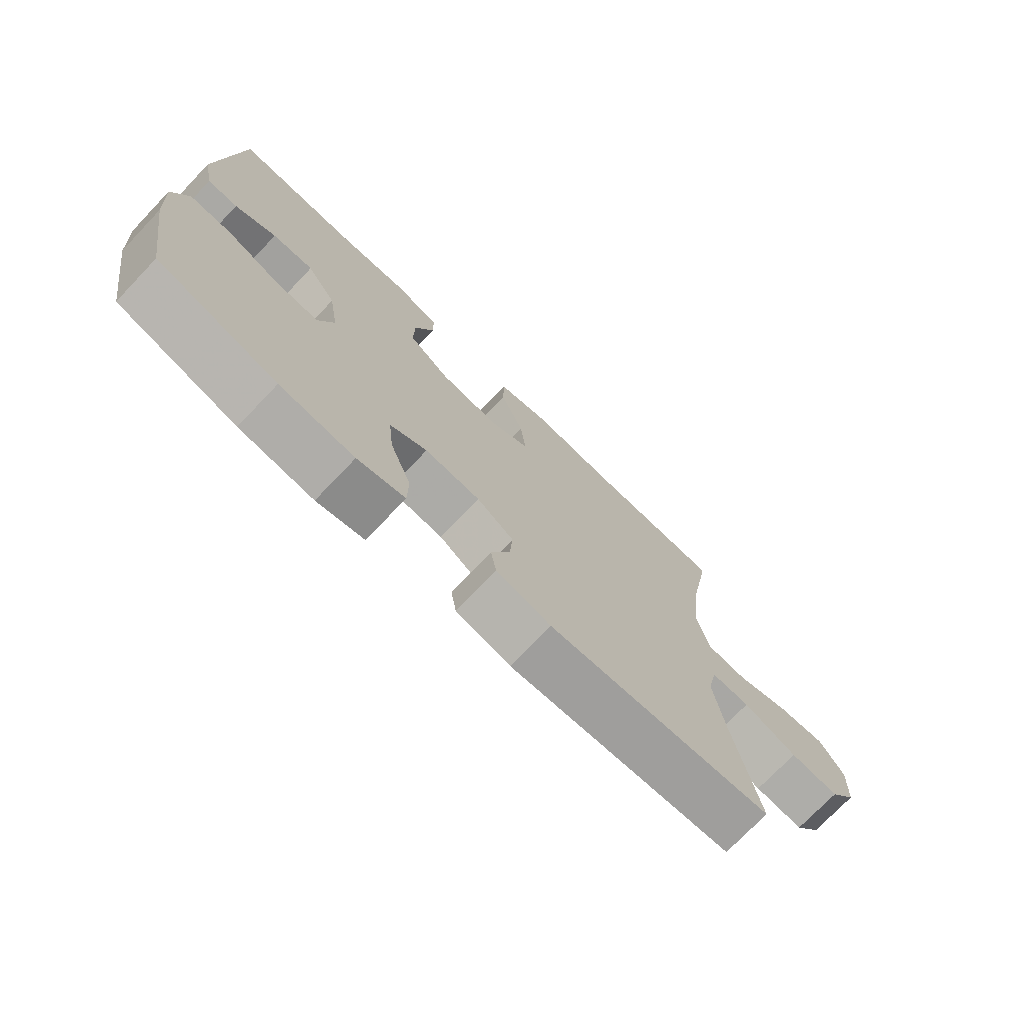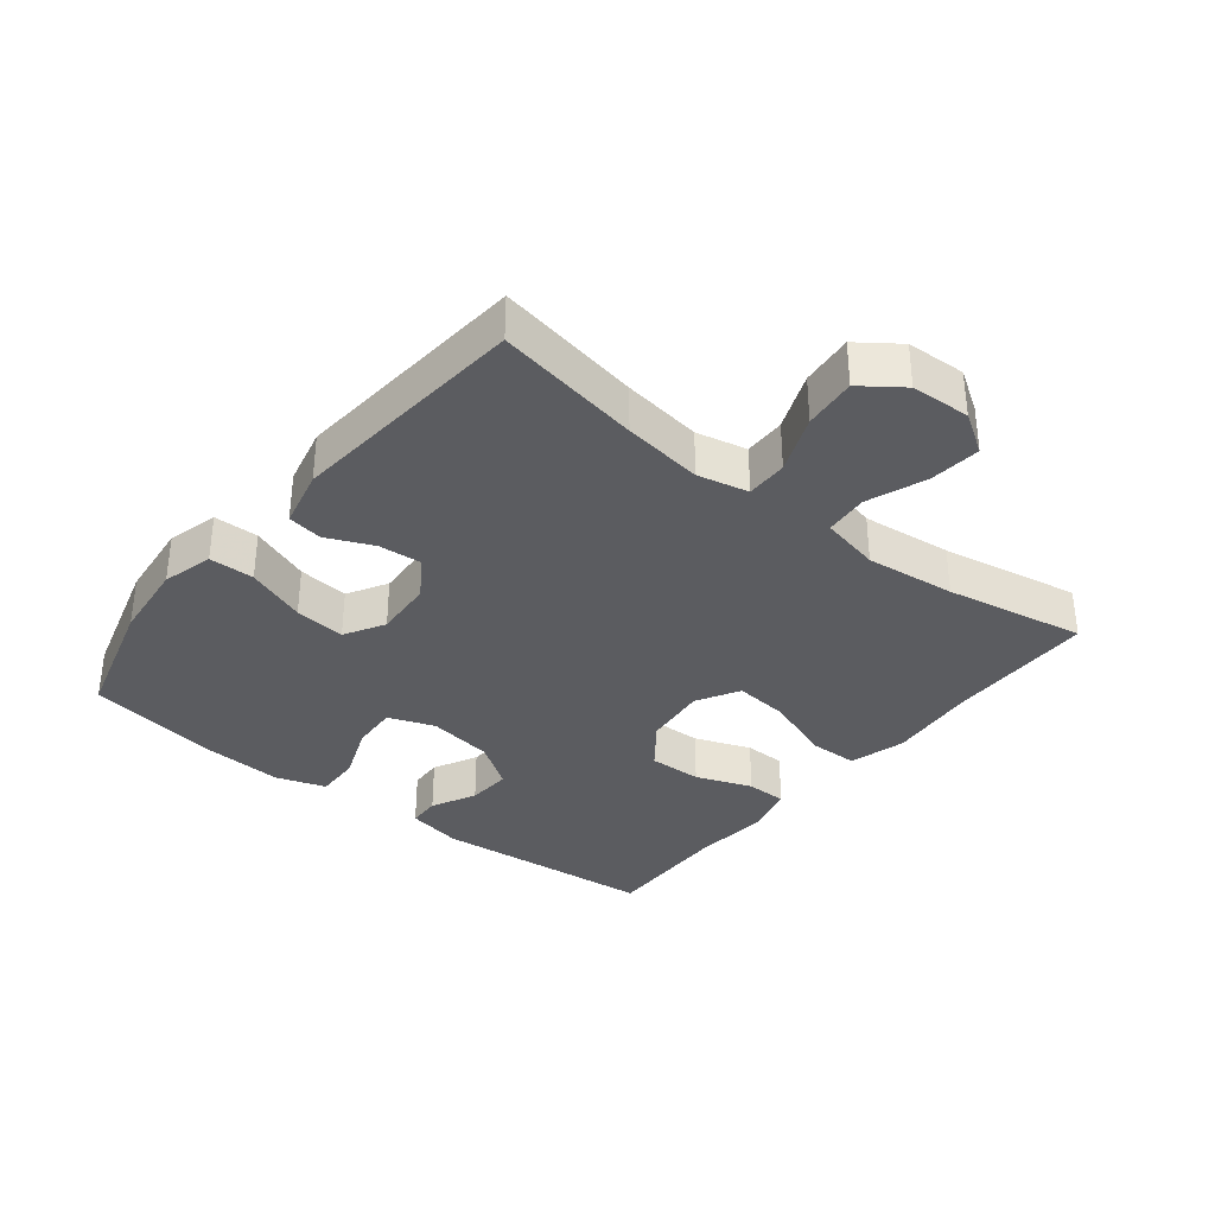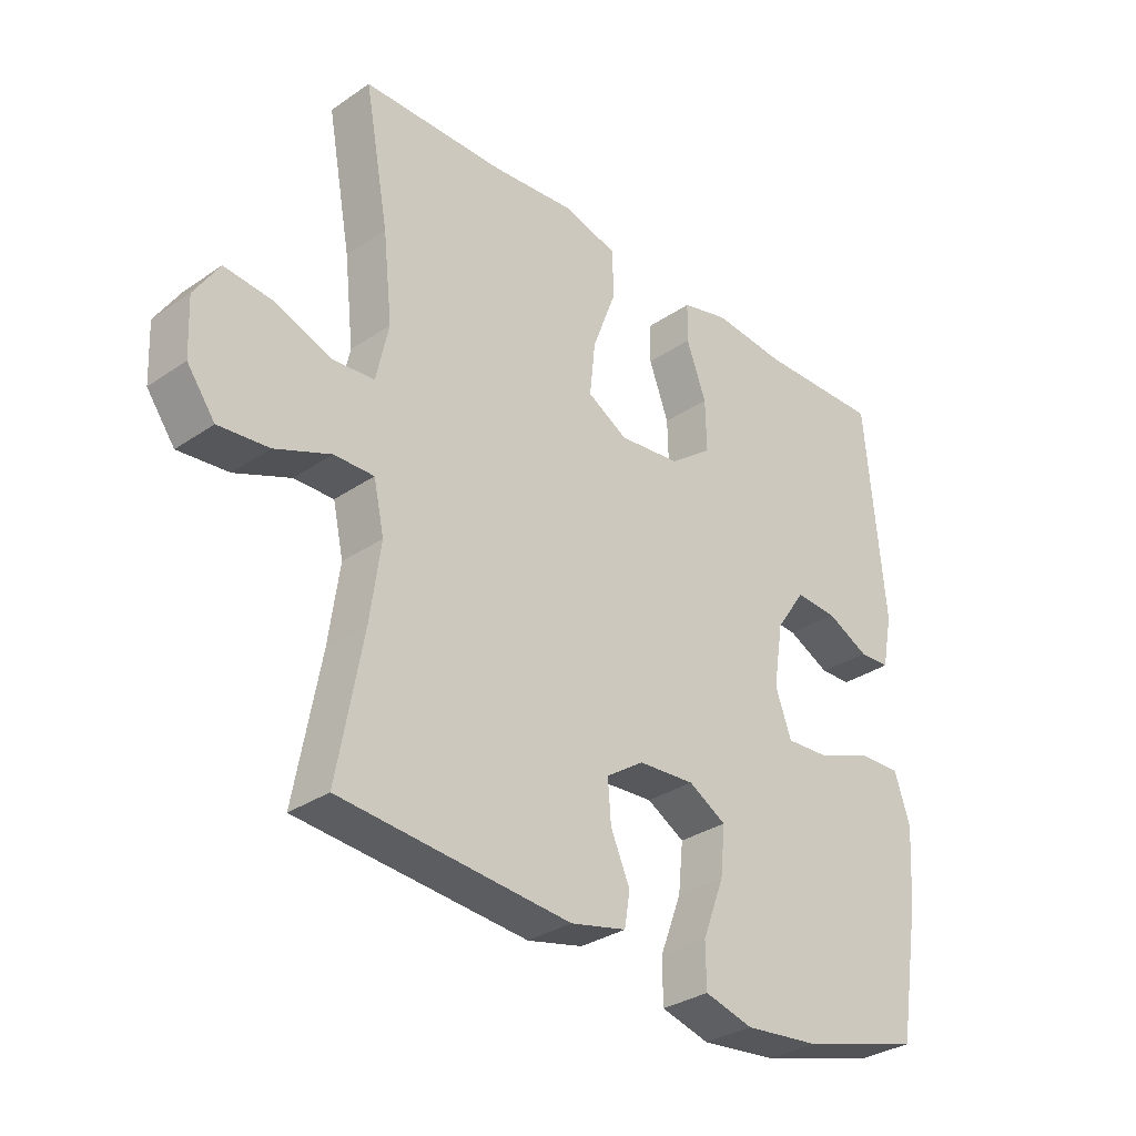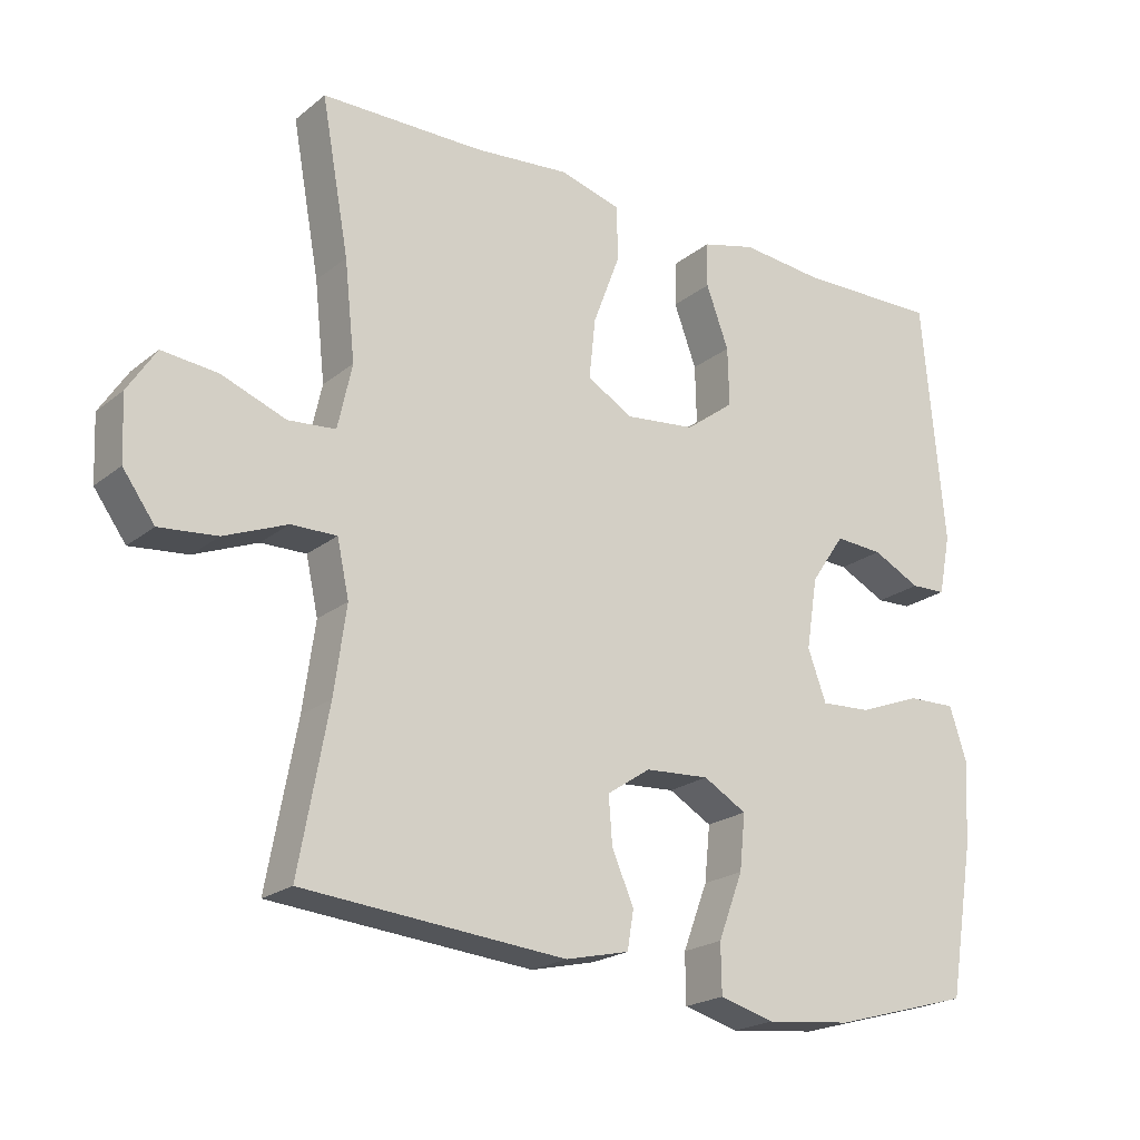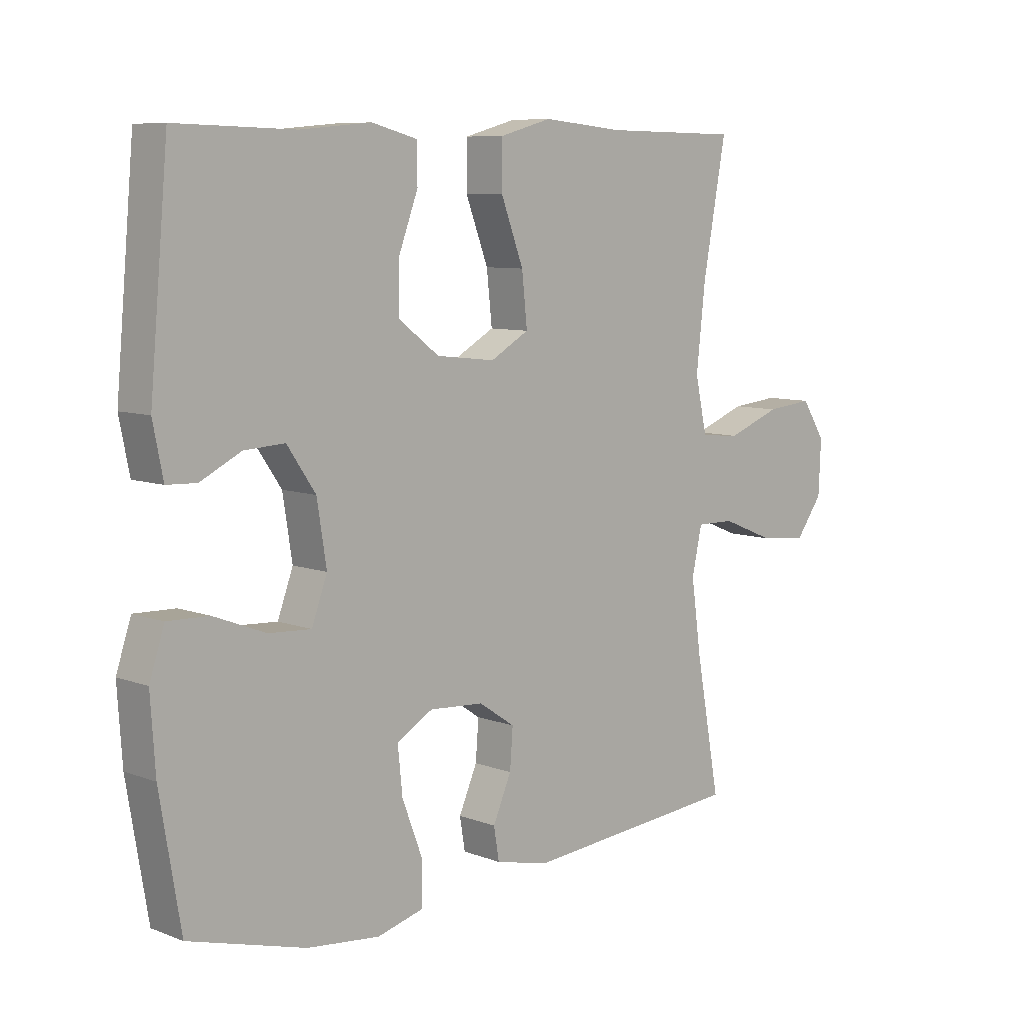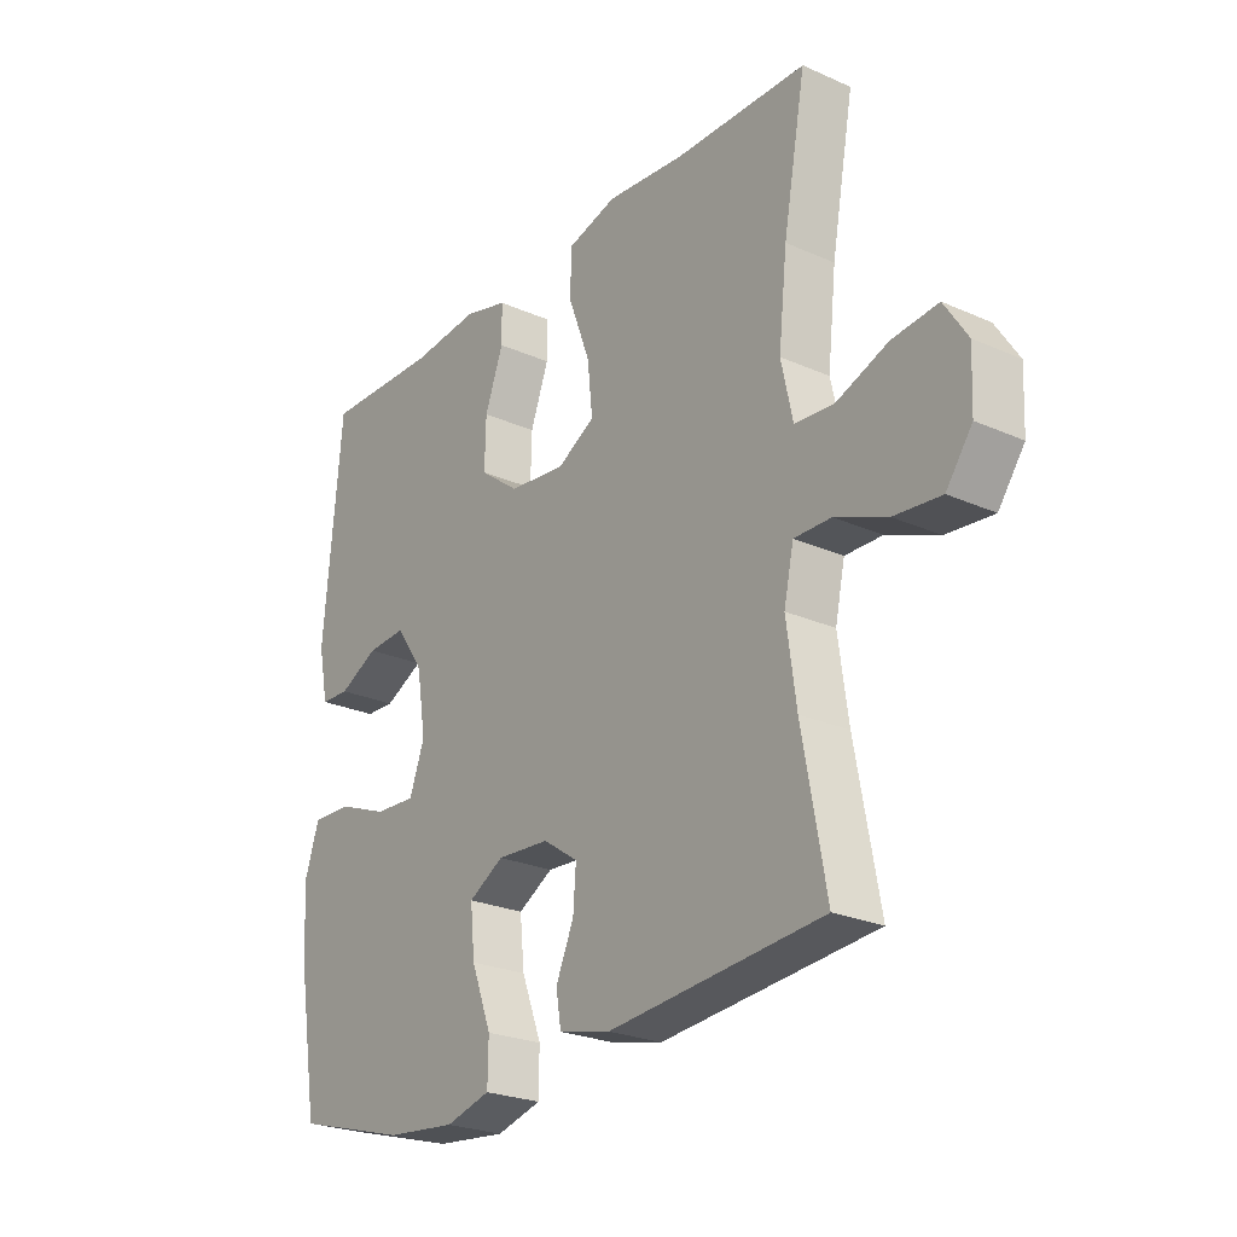
<metadata>
{"format":"obj","ext":"obj","renderer":"f3d","projection":"perspective","resolution":1024,"background":"white","views":[{"elev":-74.0,"azim":136.3,"up":"+Z"},{"elev":-34.6,"azim":-128.5,"up":"+Y"},{"elev":-31.8,"azim":-46.2,"up":"+Z"},{"elev":-21.3,"azim":-36.1,"up":"+Z"},{"elev":8.1,"azim":136.0,"up":"+Z"},{"elev":-24.7,"azim":-126.0,"up":"+Z"}]}
</metadata>
<code>
v -0.5 0.07 0.5
v -0.271 0.07 0.503
v -0.135 0.07 0.516
v -0.048 0.07 0.492
v -0.047 0.07 0.415
v -0.085 0.07 0.314
v -0.094 0.07 0.229
v -0.029 0.07 0.192
v 0.07 0.07 0.203
v 0.139 0.07 0.255
v 0.137 0.07 0.337
v 0.105 0.07 0.423
v 0.106 0.07 0.486
v 0.182 0.07 0.506
v 0.301 0.07 0.495
v 0.5 0.07 0.5
v 0.531 0.07 0.156
v 0.514 0.07 0.071
v 0.464 0.07 0.069
v 0.396 0.07 0.103
v 0.328 0.07 0.107
v 0.28 0.07 0.037
v 0.264 0.07 -0.064
v 0.29 0.07 -0.135
v 0.361 0.07 -0.131
v 0.449 0.07 -0.097
v 0.518 0.07 -0.095
v 0.543 0.07 -0.171
v 0.535 0.07 -0.291
v 0.5 0.07 -0.5
v 0.304 0.07 -0.555
v 0.182 0.07 -0.568
v 0.104 0.07 -0.547
v 0.103 0.07 -0.478
v 0.138 0.07 -0.386
v 0.146 0.07 -0.308
v 0.085 0.07 -0.273
v -0.006 0.07 -0.279
v -0.067 0.07 -0.32
v -0.062 0.07 -0.386
v -0.031 0.07 -0.457
v -0.04 0.07 -0.511
v -0.13 0.07 -0.532
v -0.5 0.07 -0.5
v -0.459 0.07 -0.277
v -0.442 0.07 -0.155
v -0.459 0.07 -0.077
v -0.523 0.07 -0.078
v -0.612 0.07 -0.114
v -0.693 0.07 -0.122
v -0.738 0.07 -0.06
v -0.742 0.07 0.031
v -0.702 0.07 0.093
v -0.623 0.07 0.085
v -0.533 0.07 0.051
v -0.466 0.07 0.057
v -0.446 0.07 0.148
v -0.461 0.07 0.286
v -0.5 0 0.5
v -0.271 0 0.503
v -0.135 0 0.516
v -0.048 0 0.492
v -0.047 0 0.415
v -0.085 0 0.314
v -0.094 0 0.229
v -0.029 0 0.192
v 0.07 0 0.203
v 0.139 0 0.255
v 0.137 0 0.337
v 0.105 0 0.423
v 0.106 0 0.486
v 0.182 0 0.506
v 0.301 0 0.495
v 0.5 0 0.5
v 0.531 0 0.156
v 0.514 0 0.071
v 0.464 0 0.069
v 0.396 0 0.103
v 0.328 0 0.107
v 0.28 0 0.037
v 0.264 0 -0.064
v 0.29 0 -0.135
v 0.361 0 -0.131
v 0.449 0 -0.097
v 0.518 0 -0.095
v 0.543 0 -0.171
v 0.535 0 -0.291
v 0.5 0 -0.5
v 0.304 0 -0.555
v 0.182 0 -0.568
v 0.104 0 -0.547
v 0.103 0 -0.478
v 0.138 0 -0.386
v 0.146 0 -0.308
v 0.085 0 -0.273
v -0.006 0 -0.279
v -0.067 0 -0.32
v -0.062 0 -0.386
v -0.031 0 -0.457
v -0.04 0 -0.511
v -0.13 0 -0.532
v -0.5 0 -0.5
v -0.459 0 -0.277
v -0.442 0 -0.155
v -0.459 0 -0.077
v -0.523 0 -0.078
v -0.612 0 -0.114
v -0.693 0 -0.122
v -0.738 0 -0.06
v -0.742 0 0.031
v -0.702 0 0.093
v -0.623 0 0.085
v -0.533 0 0.051
v -0.466 0 0.057
v -0.446 0 0.148
v -0.461 0 0.286
f 52 53 54 55
f 52 55 56
f 51 52 56
f 48 49 50 51
f 47 48 51 56
f 46 47 56 57
f 42 43 44 45
f 40 41 42 45
f 39 40 45 46
f 38 39 46 57
f 32 33 34 35
f 32 35 36
f 31 32 36
f 30 31 36
f 29 30 36 37
f 25 26 27 28
f 24 25 28 29
f 17 18 19 20
f 15 16 17 20
f 15 20 21
f 14 15 21 22
f 11 12 13 14
f 10 11 14 22
f 3 4 5 6
f 2 3 6 7
f 58 1 2 7
f 37 38 57 58
f 24 29 37 58
f 23 24 58 7
f 9 10 22 23
f 8 9 23
f 7 8 23
f 113 112 111 110
f 114 113 110
f 114 110 109
f 109 108 107 106
f 114 109 106 105
f 115 114 105 104
f 103 102 101 100
f 103 100 99 98
f 104 103 98 97
f 115 104 97 96
f 93 92 91 90
f 94 93 90
f 94 90 89
f 94 89 88
f 95 94 88 87
f 86 85 84 83
f 87 86 83 82
f 78 77 76 75
f 78 75 74 73
f 79 78 73
f 80 79 73 72
f 72 71 70 69
f 80 72 69 68
f 64 63 62 61
f 65 64 61 60
f 65 60 59 116
f 116 115 96 95
f 116 95 87 82
f 65 116 82 81
f 81 80 68 67
f 81 67 66
f 81 66 65
f 1 59 60 2
f 2 60 61 3
f 3 61 62 4
f 4 62 63 5
f 5 63 64 6
f 6 64 65 7
f 7 65 66 8
f 8 66 67 9
f 9 67 68 10
f 10 68 69 11
f 11 69 70 12
f 12 70 71 13
f 13 71 72 14
f 14 72 73 15
f 15 73 74 16
f 16 74 75 17
f 17 75 76 18
f 18 76 77 19
f 19 77 78 20
f 20 78 79 21
f 21 79 80 22
f 22 80 81 23
f 23 81 82 24
f 24 82 83 25
f 25 83 84 26
f 26 84 85 27
f 27 85 86 28
f 28 86 87 29
f 29 87 88 30
f 30 88 89 31
f 31 89 90 32
f 32 90 91 33
f 33 91 92 34
f 34 92 93 35
f 35 93 94 36
f 36 94 95 37
f 37 95 96 38
f 38 96 97 39
f 39 97 98 40
f 40 98 99 41
f 41 99 100 42
f 42 100 101 43
f 43 101 102 44
f 44 102 103 45
f 45 103 104 46
f 46 104 105 47
f 47 105 106 48
f 48 106 107 49
f 49 107 108 50
f 50 108 109 51
f 51 109 110 52
f 52 110 111 53
f 53 111 112 54
f 54 112 113 55
f 55 113 114 56
f 56 114 115 57
f 57 115 116 58
f 58 116 59 1

</code>
